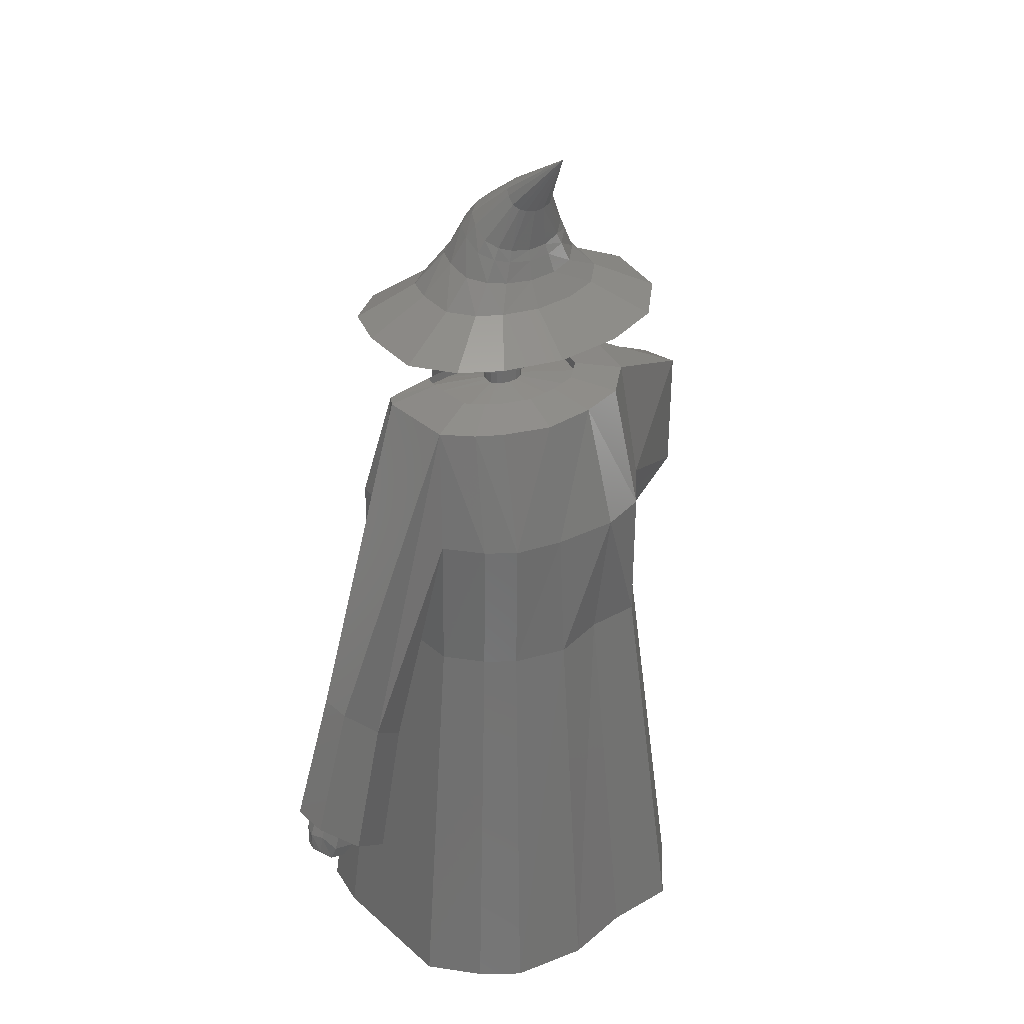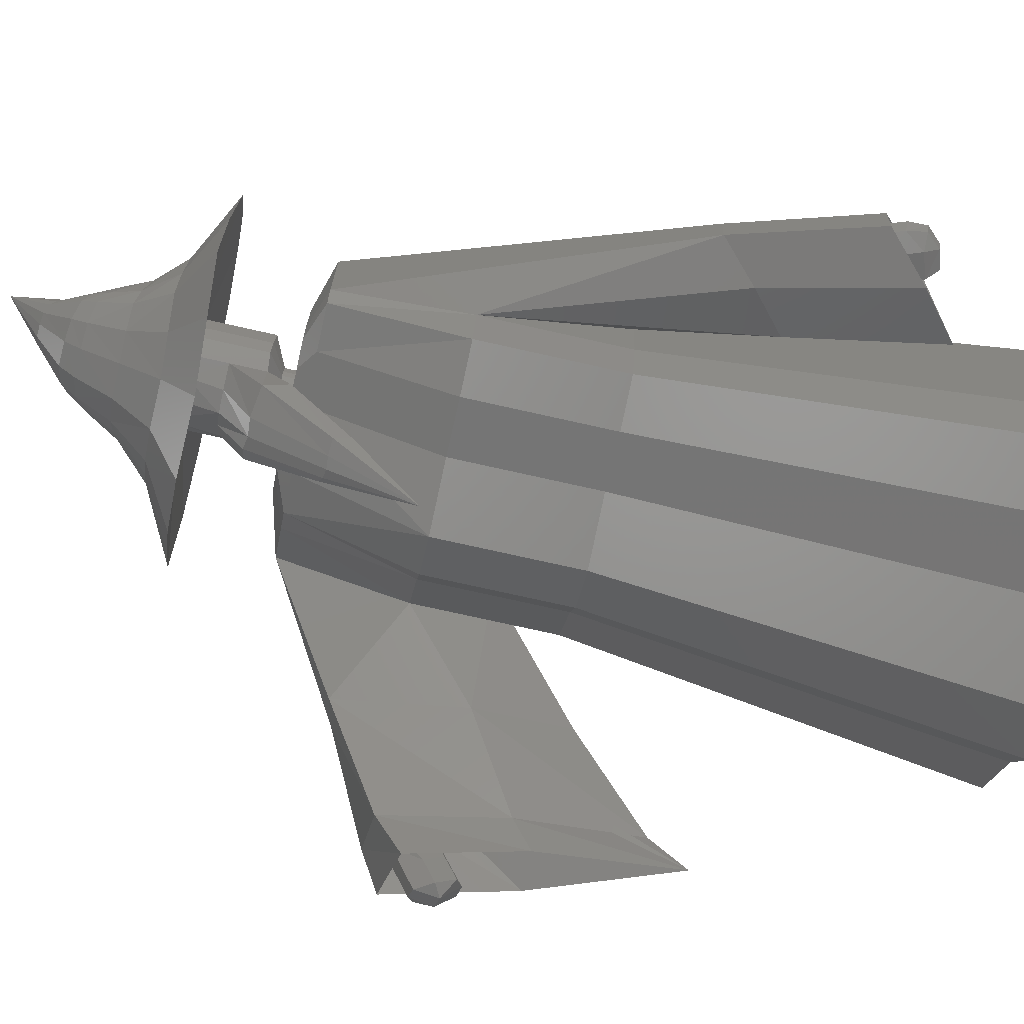
<metadata>
{"format":"stl","ext":"stl","renderer":"f3d","projection":"perspective","resolution":1024,"background":"white","views":[{"elev":32.0,"azim":-45.5,"up":"+Y"},{"elev":-74.0,"azim":-103.2,"up":"+Z"}]}
</metadata>
<code>
# stl→obj: 368 verts, 732 faces
v -6.407 0.04498 16.25
v -12.18 0.103 14.57
v -14.72 0.1304 12.13
v -16 0.1592 -3.158
v -17.26 0.1592 8.243
v -14.66 0.1503 -7.054
v -9.673 0.103 -8.231
v -3.973 0.04684 -7.604
v 2.966 -0.01894 -9.276
v 7.428 -0.06553 -6.349
v 9.268 -0.08801 -2.094
v 13.28 -0.1325 2.986
v 11.65 -0.1215 7.431
v 10.03 -0.1104 11.88
v -0.7824 -0.009347 15.83
v 4.918 -0.06553 16.45
v -11.65 31.56 9.882
v -9.764 31.54 11.69
v -5.82 31.5 13.34
v -1.32 31.46 12.62
v 2.902 31.42 13.09
v 6.688 31.39 9.697
v 7.94 36.36 6.411
v 9.096 31.37 3.113
v 6.124 31.4 -0.6492
v 4.762 31.42 -3.801
v 1.457 31.45 -5.969
v -3.682 31.5 -4.73
v -7.904 31.54 -5.195
v -11.6 31.58 -4.323
v -12.59 31.59 -1.438
v -13.52 31.59 7.007
v -13.06 31.59 2.785
v -9.661 42.11 11.71
v -11.54 42.13 9.894
v -13.42 42.15 7.018
v -6.041 42.08 13
v -0.9584 42.02 13.85
v 3.005 41.99 13.1
v 6.79 41.95 9.708
v 18.71 35.58 3.26
v 14.8 29.03 0.9833
v 13.92 36.43 -1.793
v 9.199 41.94 3.125
v 6.227 41.97 -0.6378
v 4.865 41.99 -3.789
v 1.56 42.02 -5.957
v -3.579 42.07 -4.719
v -7.801 42.11 -5.184
v -11.49 42.15 -4.312
v -12.49 42.15 -1.426
v -14.83 21.91 2.571
v -12.41 51.78 5.895
v -10.64 51.76 8.059
v -5.434 51.71 11.14
v -8.885 51.74 9.436
v -18.41 24.74 3.969
v -1.201 51.67 11.35
v 2.716 51.63 10.71
v 19.14 45.34 2.987
v 6.109 51.6 8.277
v 23.45 31.82 -3.202
v 18.84 23.09 -5.644
v 15.77 45.93 -0.9927
v 18.37 32.52 -8.521
v 8.182 51.58 3.453
v 5.339 51.61 1.11
v 3.901 51.63 -0.05232
v 0.7596 51.66 -1.001
v -3.833 51.71 -0.9037
v -7.7 51.74 -1.329
v -11 51.78 -1.265
v -18.02 24.74 0.427
v -11.72 51.78 -0.3434
v -20.95 27.58 0.5271
v -16.99 10.64 2.335
v -7.833 52.84 6.361
v -8.913 52.86 5.041
v -21.24 27.58 3.14
v -6.762 52.83 7.201
v -4.656 52.81 8.243
v -21.15 13.92 3.955
v -2.073 52.79 8.369
v 0.3168 52.76 7.98
v 2.387 52.74 6.494
v 20.02 41.42 -9.042
v 24.43 41.57 -4.783
v 24.35 30.48 -6.087
v 19.3 20.31 -8.605
v 19.14 31.06 -11.5
v 3.652 52.74 3.55
v 1.951 52.75 1.817
v 1.113 52.76 0.7499
v -0.804 52.78 0.1708
v -3.607 52.81 0.2304
v -5.966 52.83 -0.02936
v -7.98 52.85 0.009788
v -8.494 52.86 1.239
v -24.09 17.2 -0.03405
v -20.69 13.92 -0.1502
v -24.42 17.2 2.995
v -16.5 17.36 2.384
v -8.919 52.17 5.04
v -8.501 52.17 1.239
v -7.84 52.16 6.36
v -6.769 52.15 7.2
v -4.663 52.12 8.242
v -2.08 52.1 8.368
v -21.43 19.31 3.274
v -19.55 18.65 3.21
v 0.3101 52.08 7.98
v 2.38 52.06 6.494
v 3.646 52.05 3.55
v 20.6 39.35 -13
v 25.7 40.04 -8.613
v 22.2 39.24 -3.376
v 21.45 36.89 -2.329
v 17.59 30.31 -3.231
v 19.03 37.32 -4.905
v 19.65 39.83 -6.129
v 1.944 52.07 1.816
v 1.106 52.08 0.7492
v -0.8107 52.1 0.1701
v -3.613 52.12 0.2297
v -5.973 52.15 -0.0301
v -7.987 52.17 0.009052
v -22.67 20.65 1.661
v -22.17 20.79 0.6657
v -21.11 19.31 0.4006
v -19.3 18.65 0.9086
v -22.4 20.79 2.75
v -18.88 19.16 2.121
v -4.628 52.76 4.424
v -4.863 52.77 3.987
v -4.757 52.8 3.347
v -4.279 52.76 4.705
v -3.707 52.75 4.948
v -3.012 52.75 4.995
v -2.346 52.74 4.854
v -21.27 13.9 3.3
v -23.15 14.56 3.364
v -1.795 52.74 4.423
v -1.532 52.73 3.722
v 19.13 42.71 -3.86
v 20.37 42.69 -3.04
v 21.24 42.34 -1.403
v 22.48 39.29 -4.156
v 22.74 40.83 -4.437
v 21.7 37.84 -4.289
v 19.93 37.53 -2.848
v 20.64 40.17 -7.168
v 20.09 38.68 -6.948
v 21.12 38.24 -5.613
v 20.87 41.16 -6.593
v -1.831 52.74 3.195
v -2.142 52.74 2.793
v -2.673 52.74 2.54
v -3.418 52.73 2.494
v -4.559 52.81 2.921
v -4.065 52.77 2.607
v -24.12 16.05 2.84
v -24.39 15.9 1.751
v -23.89 16.05 0.7556
v -22.84 14.56 0.4905
v -21.02 13.9 0.9985
v -20.61 14.41 2.211
v -4.854 53.72 3.988
v -4.748 53.75 3.348
v -4.619 53.72 4.425
v -4.269 53.71 4.706
v -4.55 53.77 2.922
v -3.698 53.71 4.949
v -3.002 53.7 4.996
v -2.336 53.7 4.855
v -1.786 53.69 4.424
v -22.02 13.07 3.043
v -23.41 13.53 3.015
v -1.523 53.69 3.723
v -1.822 53.69 3.196
v 21.95 41.28 -5.549
v 23.47 38.2 -6.799
v 23.7 39.57 -7.129
v 22.72 36.92 -7.033
v 21.08 39.47 -9.093
v 20.5 37.32 -9.412
v 21.45 36.79 -8.228
v 21.93 39.88 -9.162
v 22.97 40.05 -8.139
v -2.133 53.7 2.794
v -2.664 53.7 2.541
v -3.409 53.68 2.495
v -4.056 53.72 2.608
v -24.3 14.57 2.703
v -24.42 14.49 1.838
v -24.12 14.57 1.011
v -23.18 13.53 0.9402
v -21.69 13.15 2.17
v -21.82 13.07 1.232
v -6.633 54.78 2.893
v -6.877 54.71 4.367
v -6.337 54.69 5.375
v -5.531 54.68 6.021
v -6.177 54.81 1.911
v -4.215 54.67 6.581
v -2.612 54.66 6.691
v -1.078 54.64 6.364
v 0.1903 54.63 5.372
v -23.35 13.35 1.987
v 0.7951 54.63 3.757
v 0.5301 54.3 2.779
v 23.71 37.37 -9.023
v 22.96 36.1 -9.256
v 23.21 39.23 -10.36
v 23.94 38.74 -9.353
v 21.69 35.97 -10.45
v 20.74 36.49 -11.64
v 21.2 37.82 -11.8
v 22.17 39.05 -11.39
v -1.833 54.65 1.034
v -0.6101 54.64 1.618
v -3.549 54.62 0.9273
v -5.04 54.71 1.188
v -6.826 59.93 4.373
v -6.583 60 2.898
v -6.126 60.04 1.917
v -6.286 59.92 5.381
v -5.48 59.91 6.027
v -4.164 59.9 6.587
v -4.989 59.93 1.193
v -5.014 57.31 1.191
v -2.562 59.88 6.696
v -1.027 59.87 6.37
v 0.2412 59.85 5.378
v 0.8205 57.23 3.76
v 0.846 59.85 3.762
v 0.394 56.99 2.683
v -0.496 53.29 -0.9628
v 0.9466 52.47 0.06928
v 23.98 36.42 -11.58
v 23.23 35.15 -11.81
v 22.6 35.08 -12.41
v 23.48 38.28 -12.92
v 22.96 38.19 -13.43
v 24.21 37.79 -11.91
v 21.96 35.01 -13.01
v 21.01 35.54 -14.19
v 21.47 36.86 -14.36
v 22.44 38.1 -13.94
v -2.889 53.13 -1.46
v -1.496 53.12 -1.385
v -5.121 52.94 -1.134
v -4.919 54.74 -2.255
v -14.59 59.18 0.7821
v -15.42 58.95 5.786
v -13.58 58.9 9.208
v -13.04 59.3 -2.549
v -10.85 58.87 11.4
v -6.38 58.83 13.3
v -2.657 55.06 -2.418
v -3.339 57.28 0.4556
v -3.498 59.84 0.9329
v -4.12 58.63 -5.888
v -9.18 58.94 -5.004
v -0.9417 58.77 13.67
v 4.266 58.72 12.56
v 8.571 58.68 9.198
v 10.62 58.67 3.715
v 0.1572 59.86 2.549
v 0.5298 54.98 -1.25
v -0.5592 59.87 1.623
v -0.5848 57.25 1.621
v -0.4332 48.3 -3.829
v -0.01783 48.54 -3.37
v 23.57 36.5 -13.38
v 23 36.42 -13.93
v 22.42 36.34 -14.49
v -2.104 48.19 -4.176
v -1.131 48.18 -4.123
v -3.237 48.24 -4.021
v -3.169 49.47 -4.78
v -1.942 49.54 -4.845
v -10.06 61.59 1.941
v -9.128 61.67 -0.06844
v -10.56 61.45 4.959
v -9.455 61.42 7.023
v -6.799 61.45 -1.549
v -7.805 61.41 8.345
v -5.11 61.38 9.491
v -1.83 61.35 9.715
v -1.037 49.45 -4.865
v -1.361 54.94 -2.447
v -1.735 57.25 0.3785
v -1.782 59.87 1.039
v 1.703 58.75 -5.527
v -3.747 61.26 -2.082
v 1.311 61.32 9.047
v 5.145 61.28 3.71
v 3.907 61.29 7.016
v 3.735 61.3 1.226
v 8.286 58.7 -0.4026
v 0.07634 49.81 -4.111
v -0.3612 55.12 -2.025
v 5.854 58.72 -3.545
v -0.2704 43.03 -5.863
v -8.106 64.03 2.939
v -7.444 64.29 1.536
v -5.788 64.31 0.4773
v -8.459 63.63 5.045
v -7.674 63.41 6.496
v -6.503 63.29 7.426
v -4.59 63.18 8.234
v -2.262 63.17 8.394
v -0.339 49.57 -4.571
v -0.2353 61.33 -1.865
v 2.269 61.32 -0.6691
v -3.619 64.27 0.08941
v -0.03157 63.25 7.926
v 2.692 63.8 4.179
v 1.812 63.47 6.501
v 1.691 64.05 2.432
v 0.6503 64.23 1.099
v -6.729 66.77 2.76
v -7.263 66.26 3.813
v -5.379 67.03 1.935
v -7.54 65.51 5.395
v -6.893 65.06 6.502
v -5.934 64.8 7.219
v -4.37 64.59 7.845
v -2.47 64.61 7.981
v -1.127 64.33 0.2552
v -3.609 67.13 1.63
v -0.6518 64.81 7.638
v 0.8467 65.31 6.564
v 1.555 66.07 4.799
v 0.7316 66.59 3.463
v -0.123 66.99 2.441
v -5.17 68.24 2.873
v -6.347 67.89 3.537
v -6.805 67.31 4.368
v -7.035 66.45 5.619
v -6.461 65.93 6.509
v -5.617 65.63 7.089
v -4.245 65.39 7.603
v -2.582 65.41 7.728
v -1.576 67.2 1.786
v -3.622 68.39 2.631
v -0.9947 65.66 7.469
v 0.3082 66.25 6.623
v 0.9151 67.14 5.218
v 0.1854 67.75 4.142
v -0.5693 68.21 3.318
v -4.437 70.46 5.735
v -5.039 70.21 6.045
v -5.27 69.84 6.422
v -5.38 69.29 6.991
v -5.082 68.96 7.404
v -4.646 68.76 7.677
v -3.939 68.61 7.922
v -3.085 68.62 7.989
v -1.845 68.46 2.781
v -3.643 70.57 5.624
v -2.272 68.79 7.879
v -1.607 69.17 7.495
v -1.303 69.75 6.85
v -1.683 70.15 6.349
v -2.074 70.45 5.965
v -3.869 73.54 10.69
v -2.731 70.61 5.709
f 1 2 3
f 4 1 5
f 5 1 3
f 6 1 4
f 7 1 6
f 8 1 7
f 9 1 8
f 10 1 9
f 11 1 10
f 12 1 11
f 13 1 12
f 14 1 13
f 15 1 14
f 16 15 14
f 2 17 3
f 2 18 17
f 2 19 18
f 1 19 2
f 1 20 19
f 1 15 20
f 16 21 20
f 15 16 20
f 16 14 21
f 21 14 22
f 14 23 22
f 14 13 23
f 13 12 23
f 23 12 24
f 24 12 25
f 12 11 25
f 25 11 26
f 11 10 26
f 26 10 9
f 26 9 27
f 28 27 9
f 28 9 8
f 8 7 28
f 28 7 29
f 29 7 6
f 30 29 6
f 4 30 6
f 31 30 4
f 32 33 5
f 5 33 31
f 5 31 4
f 3 32 5
f 3 17 32
f 18 34 35
f 17 18 35
f 35 36 17
f 17 36 32
f 37 34 18
f 19 37 18
f 19 38 37
f 19 20 38
f 38 20 21
f 38 21 39
f 21 22 40
f 39 21 40
f 22 23 40
f 40 23 41
f 23 42 41
f 23 43 42
f 23 44 43
f 23 24 44
f 24 25 45
f 44 24 45
f 25 26 46
f 45 25 46
f 27 47 26
f 26 47 46
f 48 47 28
f 28 47 27
f 29 49 28
f 28 49 48
f 50 49 30
f 30 49 29
f 51 50 31
f 31 50 30
f 33 51 31
f 33 52 51
f 36 52 33
f 32 36 33
f 35 53 36
f 35 54 53
f 34 54 35
f 34 55 56
f 37 55 34
f 34 56 54
f 36 57 52
f 36 53 57
f 37 58 55
f 38 58 37
f 38 39 58
f 39 40 59
f 39 59 58
f 40 60 61
f 40 41 60
f 59 40 61
f 41 62 60
f 41 63 62
f 41 42 63
f 42 43 63
f 64 65 43
f 44 64 43
f 43 65 63
f 66 64 44
f 66 44 67
f 44 45 67
f 67 45 68
f 68 45 46
f 68 46 47
f 68 47 69
f 70 69 47
f 70 47 48
f 48 49 70
f 70 49 71
f 71 49 50
f 72 71 50
f 51 72 50
f 52 73 51
f 74 72 51
f 75 74 51
f 75 51 73
f 57 76 52
f 76 73 52
f 53 77 78
f 54 77 53
f 53 79 57
f 74 75 53
f 53 75 79
f 53 78 74
f 54 80 77
f 56 80 54
f 55 80 56
f 55 58 81
f 55 81 80
f 82 57 79
f 82 76 57
f 58 83 81
f 58 84 83
f 58 59 84
f 59 85 84
f 59 61 85
f 61 66 85
f 61 60 66
f 60 86 64
f 60 87 86
f 60 62 87
f 66 60 64
f 62 88 87
f 62 89 88
f 62 63 89
f 63 65 89
f 64 86 65
f 65 86 90
f 65 90 89
f 91 66 67
f 85 66 91
f 92 67 68
f 91 67 92
f 93 68 94
f 94 68 69
f 92 68 93
f 94 69 70
f 70 71 95
f 95 71 96
f 95 94 70
f 97 96 71
f 97 71 72
f 98 97 72
f 98 72 74
f 75 73 99
f 99 73 100
f 76 100 73
f 78 98 74
f 79 75 101
f 101 75 99
f 76 102 100
f 82 102 76
f 103 104 98
f 78 103 98
f 105 103 78
f 77 105 78
f 105 77 106
f 106 77 80
f 82 79 101
f 106 80 107
f 107 80 81
f 81 83 107
f 107 83 108
f 82 109 110
f 82 101 109
f 82 110 102
f 83 84 108
f 108 84 111
f 84 85 111
f 111 85 112
f 85 91 112
f 112 91 113
f 86 114 90
f 87 114 86
f 87 115 114
f 87 88 115
f 116 115 88
f 117 116 88
f 117 88 89
f 117 89 118
f 118 89 119
f 119 89 90
f 119 90 120
f 120 90 114
f 91 92 113
f 113 92 121
f 92 93 121
f 121 93 122
f 122 93 94
f 123 122 94
f 124 123 94
f 95 124 94
f 124 95 96
f 125 124 96
f 126 125 96
f 97 126 96
f 104 126 97
f 98 104 97
f 127 99 128
f 128 99 129
f 129 99 100
f 101 99 127
f 130 129 100
f 102 130 100
f 101 127 131
f 101 131 109
f 102 132 130
f 110 132 102
f 103 133 134
f 105 133 103
f 103 134 104
f 135 126 104
f 134 135 104
f 105 136 133
f 106 136 105
f 107 136 106
f 107 108 137
f 107 137 136
f 108 138 137
f 108 139 138
f 108 111 139
f 140 110 109
f 140 132 110
f 141 109 131
f 141 140 109
f 111 142 139
f 111 112 142
f 112 113 142
f 143 113 121
f 142 113 143
f 144 120 114
f 145 144 114
f 145 114 115
f 146 145 115
f 146 115 116
f 117 147 116
f 146 116 148
f 116 147 148
f 117 149 147
f 117 150 149
f 117 118 150
f 150 118 119
f 119 151 152
f 119 120 151
f 150 119 153
f 119 152 153
f 120 154 151
f 144 154 120
f 155 121 122
f 143 121 155
f 156 122 157
f 157 122 123
f 155 122 156
f 157 123 124
f 158 124 125
f 158 157 124
f 159 160 125
f 159 125 126
f 160 158 125
f 135 159 126
f 161 131 127
f 161 127 162
f 162 127 128
f 163 128 129
f 162 128 163
f 163 129 164
f 130 164 129
f 165 164 130
f 166 165 130
f 166 130 132
f 141 131 161
f 140 166 132
f 167 168 134
f 134 168 135
f 169 167 133
f 133 167 134
f 136 170 169
f 133 136 169
f 168 171 135
f 135 171 159
f 137 172 170
f 136 137 170
f 137 138 173
f 172 137 173
f 138 139 174
f 173 138 174
f 139 142 175
f 174 139 175
f 140 176 166
f 141 176 140
f 141 177 176
f 141 161 177
f 142 143 178
f 175 142 178
f 143 155 179
f 178 143 179
f 144 180 154
f 145 180 144
f 145 148 180
f 146 148 145
f 147 149 181
f 147 182 148
f 147 181 182
f 148 182 180
f 149 183 181
f 149 153 183
f 150 153 149
f 152 184 185
f 152 151 184
f 153 152 186
f 152 185 186
f 151 187 184
f 154 187 151
f 153 186 183
f 154 188 187
f 180 188 154
f 155 156 189
f 179 155 189
f 157 190 156
f 156 190 189
f 191 190 158
f 158 190 157
f 192 191 160
f 160 191 158
f 171 192 159
f 159 192 160
f 161 162 193
f 177 161 193
f 194 162 163
f 193 162 194
f 194 163 195
f 195 163 164
f 196 164 165
f 195 164 196
f 197 198 165
f 197 165 166
f 198 196 165
f 176 197 166
f 168 199 171
f 200 199 168
f 200 168 167
f 201 200 167
f 201 167 169
f 202 201 169
f 202 169 170
f 202 170 172
f 199 203 171
f 171 203 192
f 204 172 173
f 204 202 172
f 204 173 205
f 205 173 206
f 206 173 174
f 206 174 207
f 207 174 175
f 207 175 178
f 176 208 197
f 177 208 176
f 177 194 208
f 177 193 194
f 178 179 209
f 207 178 209
f 179 189 210
f 209 179 210
f 180 182 188
f 181 211 182
f 181 212 211
f 181 183 212
f 182 213 188
f 182 214 213
f 182 211 214
f 183 215 212
f 183 186 215
f 186 185 216
f 184 216 185
f 184 217 216
f 184 187 217
f 186 216 215
f 187 218 217
f 188 218 187
f 188 213 218
f 189 219 220
f 189 190 219
f 189 220 210
f 191 219 190
f 192 221 191
f 191 221 219
f 192 203 222
f 192 222 221
f 208 194 195
f 208 195 196
f 208 196 198
f 197 208 198
f 223 224 200
f 200 224 199
f 224 225 199
f 199 225 203
f 226 223 201
f 201 223 200
f 202 227 226
f 201 202 226
f 204 228 227
f 202 204 227
f 225 229 203
f 203 229 230
f 203 230 222
f 204 205 231
f 228 204 231
f 205 206 232
f 231 205 232
f 206 207 233
f 232 206 233
f 207 209 234
f 233 207 235
f 235 207 234
f 209 236 234
f 209 210 236
f 210 237 238
f 210 220 237
f 210 238 236
f 211 239 214
f 211 240 239
f 211 212 240
f 212 241 240
f 212 215 241
f 213 242 243
f 214 244 242
f 213 214 242
f 213 243 218
f 214 239 244
f 215 245 241
f 215 246 245
f 215 216 246
f 216 217 246
f 217 247 246
f 218 247 217
f 218 243 248
f 218 248 247
f 220 219 237
f 219 249 250
f 221 249 219
f 219 250 237
f 221 251 249
f 222 251 221
f 222 252 251
f 222 230 252
f 224 253 225
f 254 253 224
f 254 224 223
f 255 254 223
f 255 223 226
f 225 256 229
f 225 253 256
f 257 255 226
f 257 226 227
f 257 227 228
f 258 257 228
f 258 228 231
f 230 259 252
f 230 260 259
f 230 261 260
f 230 229 261
f 229 262 261
f 229 263 262
f 229 256 263
f 258 231 264
f 264 231 265
f 265 231 232
f 265 232 266
f 266 232 233
f 266 233 235
f 266 235 267
f 235 268 267
f 234 268 235
f 234 236 268
f 236 238 269
f 236 270 268
f 236 271 270
f 236 269 271
f 238 272 273
f 238 237 272
f 238 273 269
f 237 250 272
f 239 240 274
f 239 274 244
f 240 241 274
f 241 275 274
f 241 245 275
f 242 275 243
f 243 276 248
f 243 275 276
f 242 274 275
f 244 274 242
f 245 246 276
f 245 276 275
f 246 247 276
f 248 276 247
f 250 277 278
f 249 277 250
f 250 278 272
f 249 279 277
f 251 279 249
f 251 280 279
f 251 252 280
f 252 281 280
f 252 259 281
f 254 282 253
f 253 283 256
f 282 283 253
f 254 284 282
f 255 284 254
f 257 285 255
f 255 285 284
f 286 263 256
f 283 286 256
f 257 287 285
f 257 288 287
f 258 288 257
f 258 289 288
f 258 264 289
f 259 290 281
f 259 291 290
f 260 291 259
f 260 292 291
f 261 292 260
f 261 293 292
f 261 294 293
f 261 262 294
f 295 294 262
f 286 295 262
f 286 262 263
f 264 265 289
f 265 296 289
f 265 266 296
f 266 297 298
f 266 267 297
f 296 266 298
f 297 267 299
f 267 300 299
f 267 268 300
f 268 270 300
f 269 273 301
f 271 269 302
f 269 301 302
f 270 303 300
f 270 294 303
f 270 293 294
f 270 292 293
f 271 292 270
f 271 291 292
f 271 302 291
f 273 272 304
f 273 304 301
f 272 278 304
f 277 304 278
f 279 304 277
f 279 280 304
f 280 281 304
f 281 290 304
f 284 305 282
f 282 306 283
f 305 306 282
f 307 286 283
f 306 307 283
f 284 308 305
f 285 308 284
f 287 309 285
f 285 309 308
f 307 295 286
f 287 310 309
f 287 311 310
f 288 311 287
f 288 312 311
f 288 289 312
f 289 296 312
f 313 304 290
f 302 313 290
f 302 290 291
f 295 314 294
f 315 303 294
f 315 294 314
f 316 314 295
f 307 316 295
f 296 317 312
f 296 298 317
f 298 318 319
f 298 297 318
f 317 298 319
f 318 297 320
f 297 299 320
f 320 299 321
f 321 299 315
f 299 300 315
f 315 300 303
f 302 301 313
f 301 304 313
f 305 322 306
f 323 322 305
f 308 323 305
f 324 307 306
f 322 324 306
f 324 316 307
f 325 323 308
f 309 325 308
f 309 326 325
f 310 326 309
f 310 327 326
f 328 327 310
f 311 328 310
f 311 329 328
f 311 312 329
f 312 317 329
f 316 330 314
f 321 315 314
f 321 314 330
f 331 330 316
f 324 331 316
f 329 317 332
f 317 319 332
f 332 319 333
f 333 319 334
f 319 318 334
f 334 318 335
f 318 320 335
f 335 320 336
f 336 320 321
f 336 321 330
f 322 337 324
f 338 337 322
f 323 338 322
f 325 339 323
f 339 338 323
f 337 331 324
f 340 339 325
f 326 340 325
f 327 341 326
f 326 341 340
f 327 342 341
f 343 342 327
f 328 343 327
f 328 344 343
f 328 329 344
f 329 332 344
f 336 330 345
f 331 345 330
f 346 345 331
f 337 346 331
f 344 332 347
f 332 333 347
f 348 333 349
f 333 334 349
f 347 333 348
f 349 334 350
f 334 335 350
f 350 335 351
f 335 336 351
f 351 336 345
f 352 346 337
f 352 337 338
f 353 352 338
f 353 338 339
f 354 339 340
f 354 353 339
f 355 354 340
f 355 340 341
f 356 341 342
f 356 355 341
f 357 356 342
f 358 357 342
f 358 342 343
f 358 343 359
f 359 343 344
f 359 344 347
f 346 360 345
f 351 345 360
f 361 360 346
f 352 361 346
f 359 347 362
f 362 347 348
f 363 348 364
f 364 348 349
f 362 348 363
f 364 349 365
f 365 349 350
f 365 350 366
f 366 350 351
f 366 351 360
f 367 361 352
f 367 352 353
f 367 353 354
f 367 354 355
f 367 355 356
f 367 356 357
f 367 357 358
f 367 358 359
f 367 359 362
f 361 368 360
f 366 360 368
f 367 368 361
f 367 362 363
f 367 363 364
f 367 364 365
f 367 365 366
f 367 366 368

</code>
